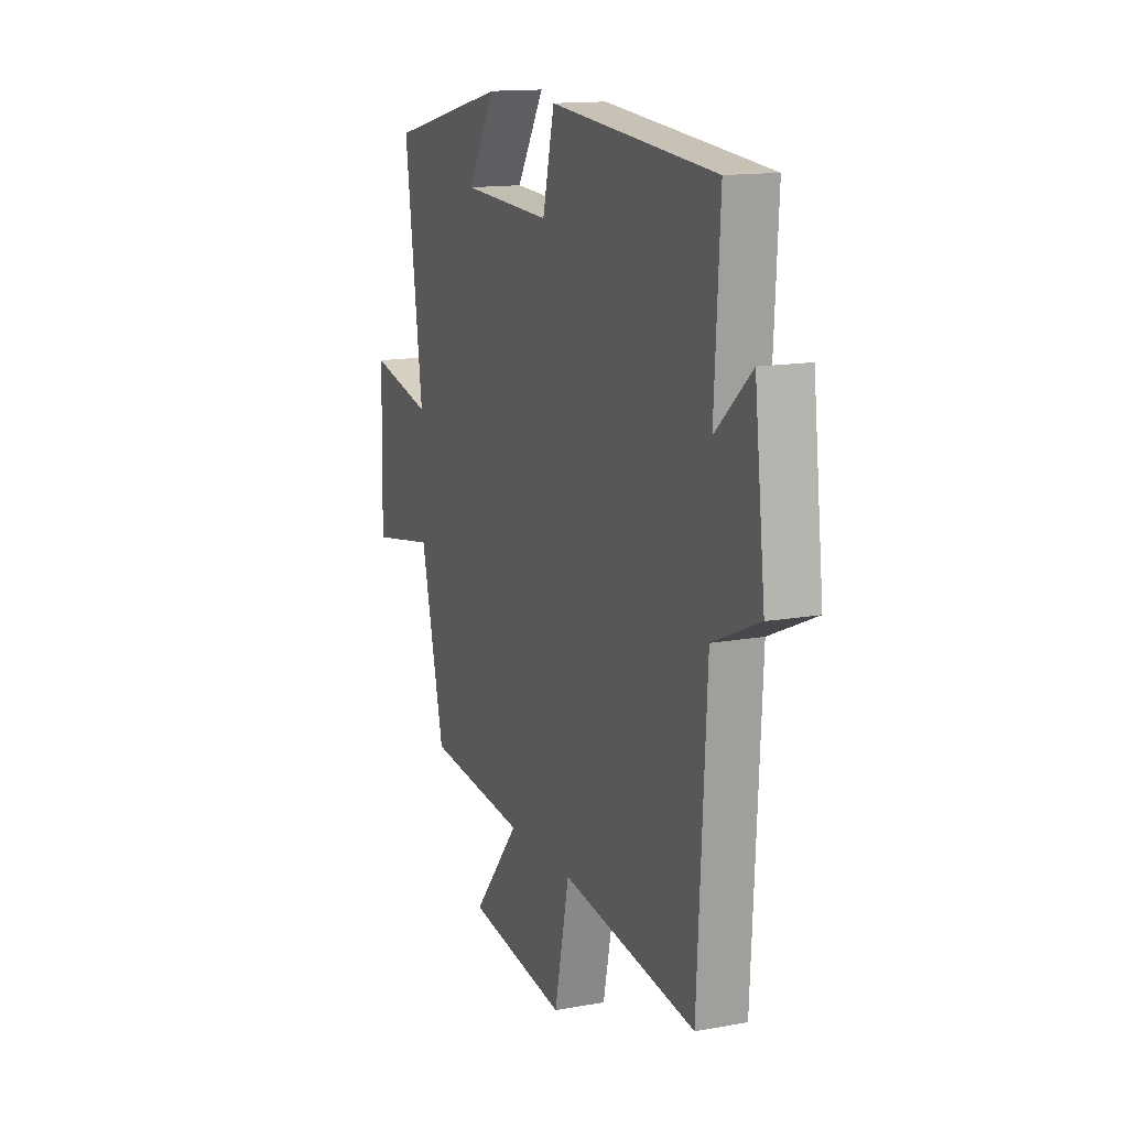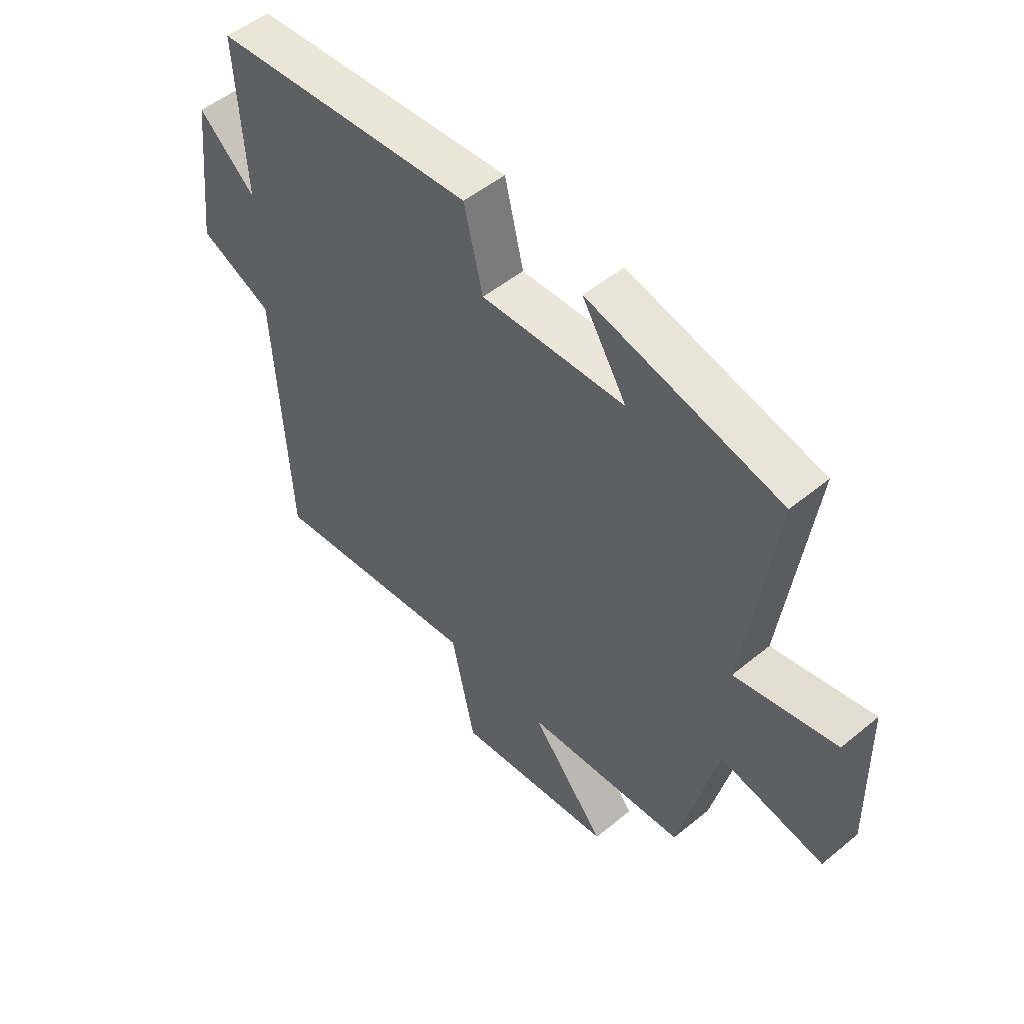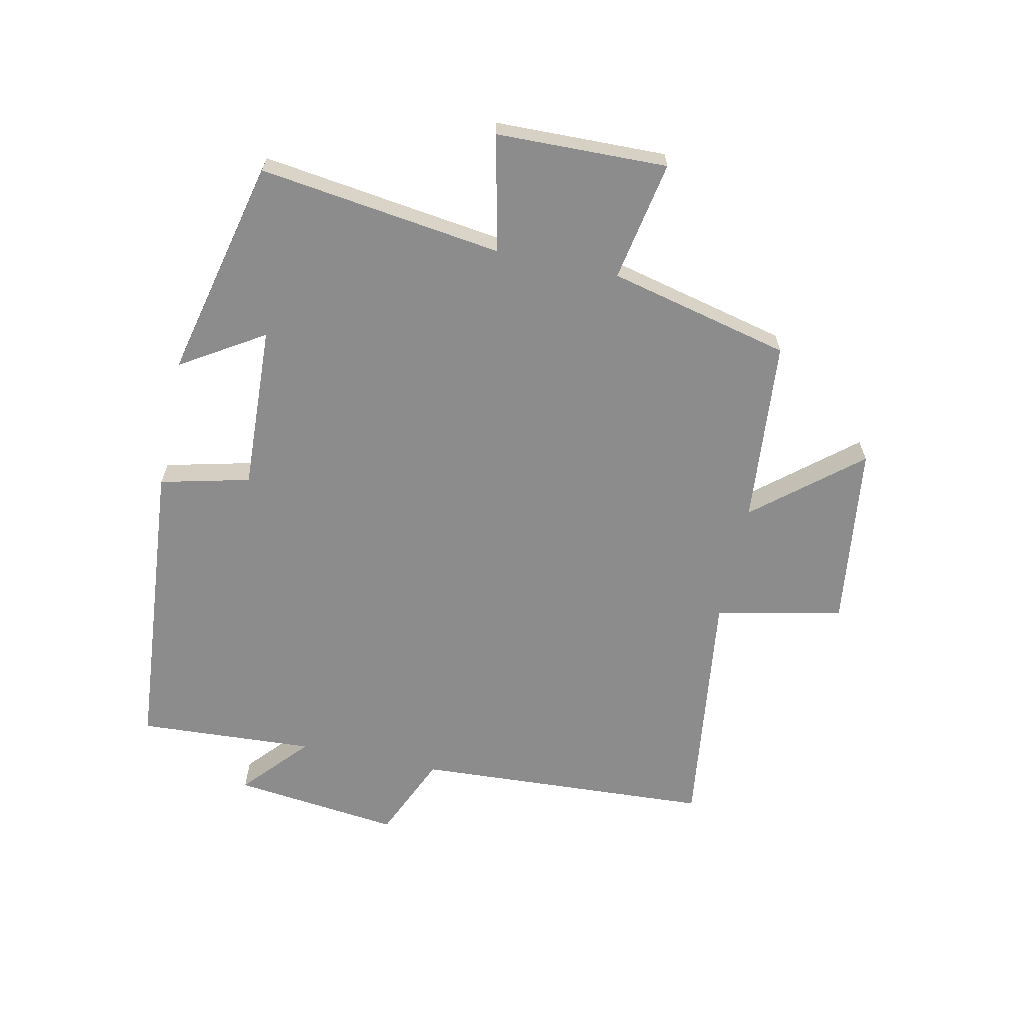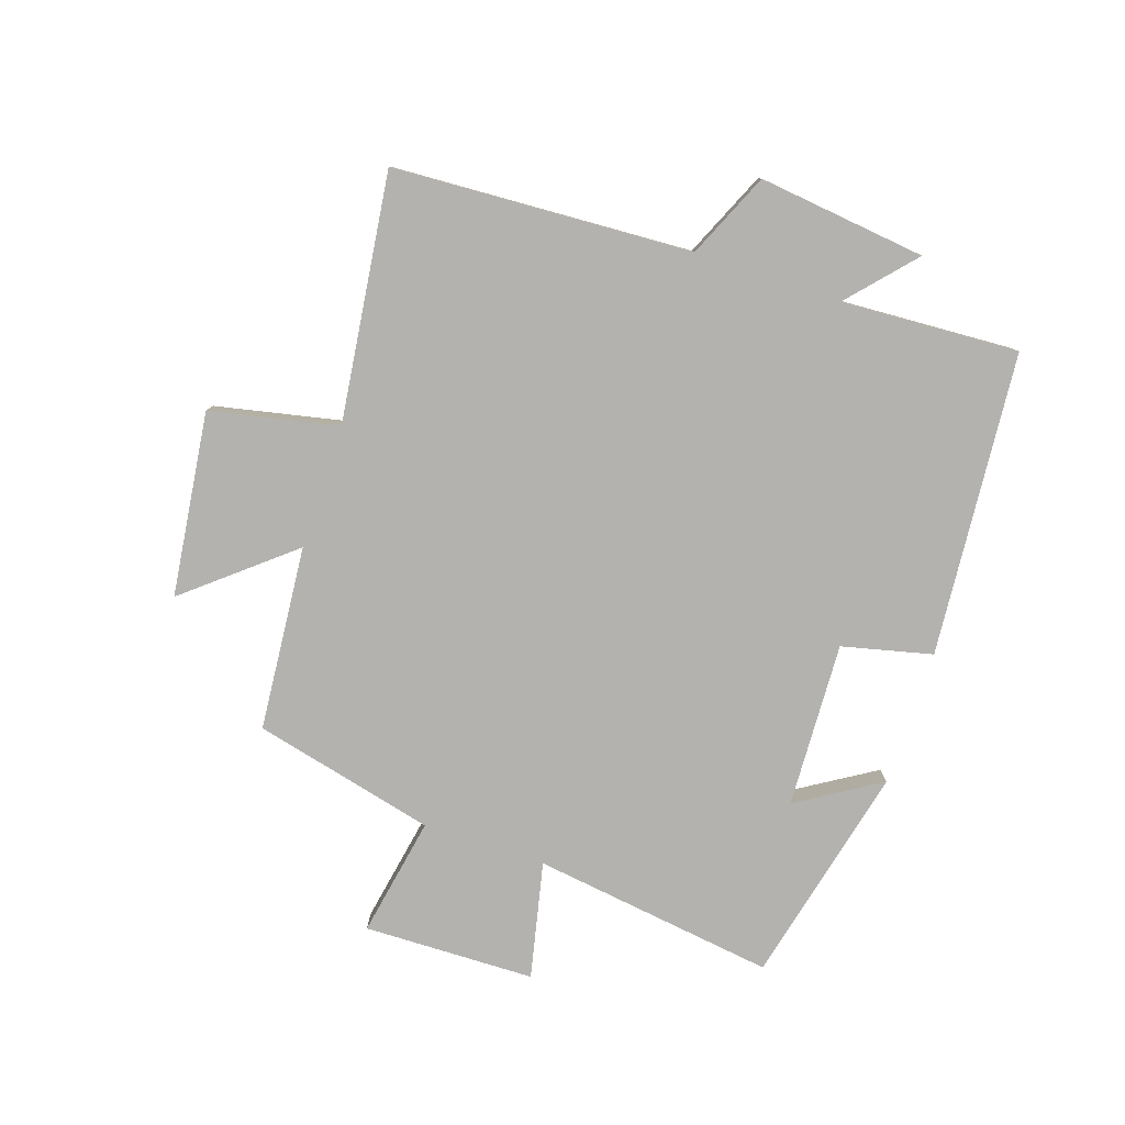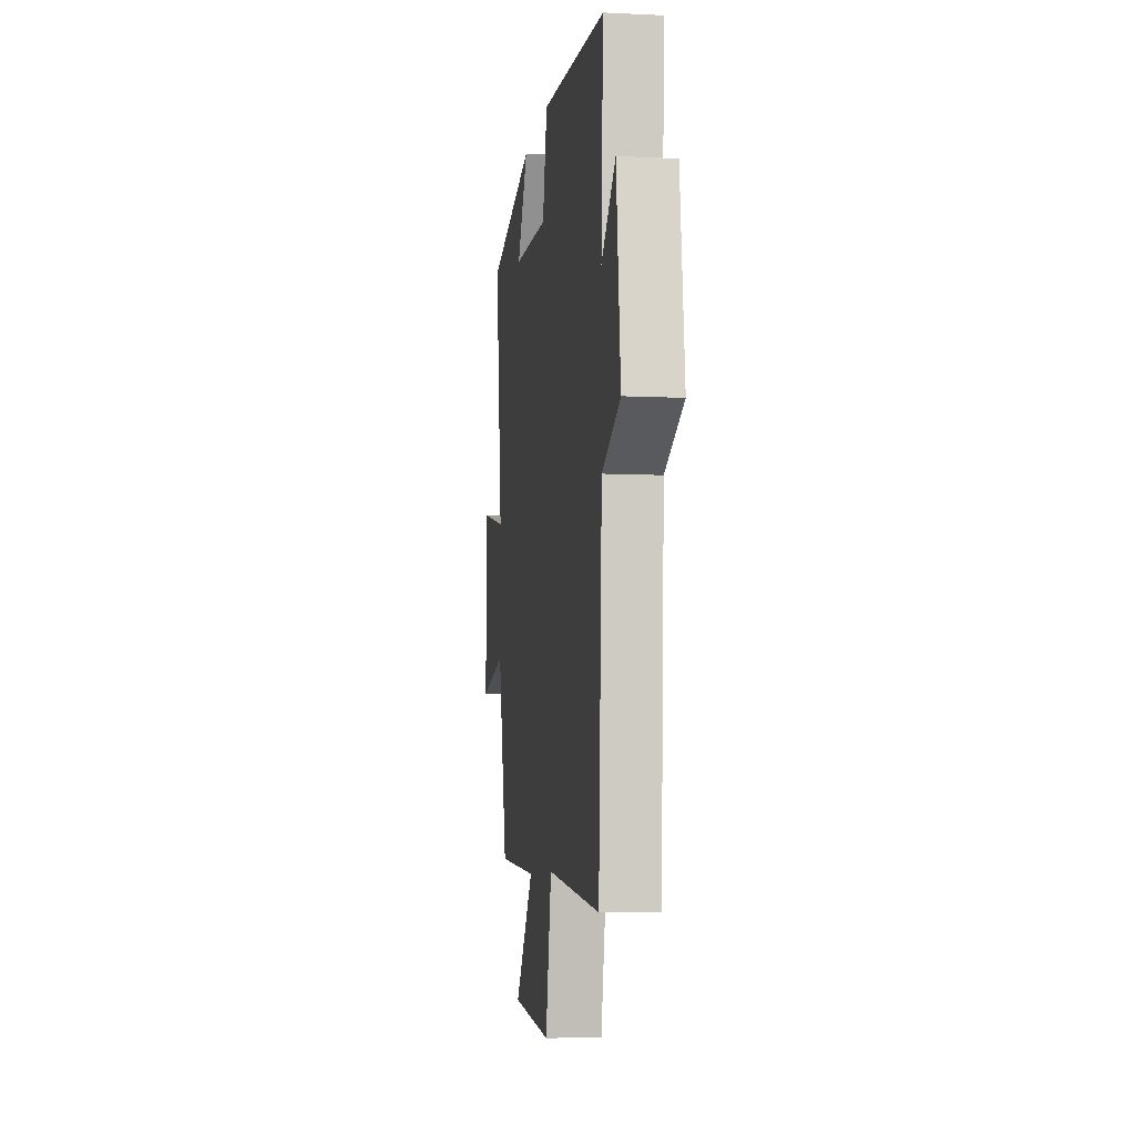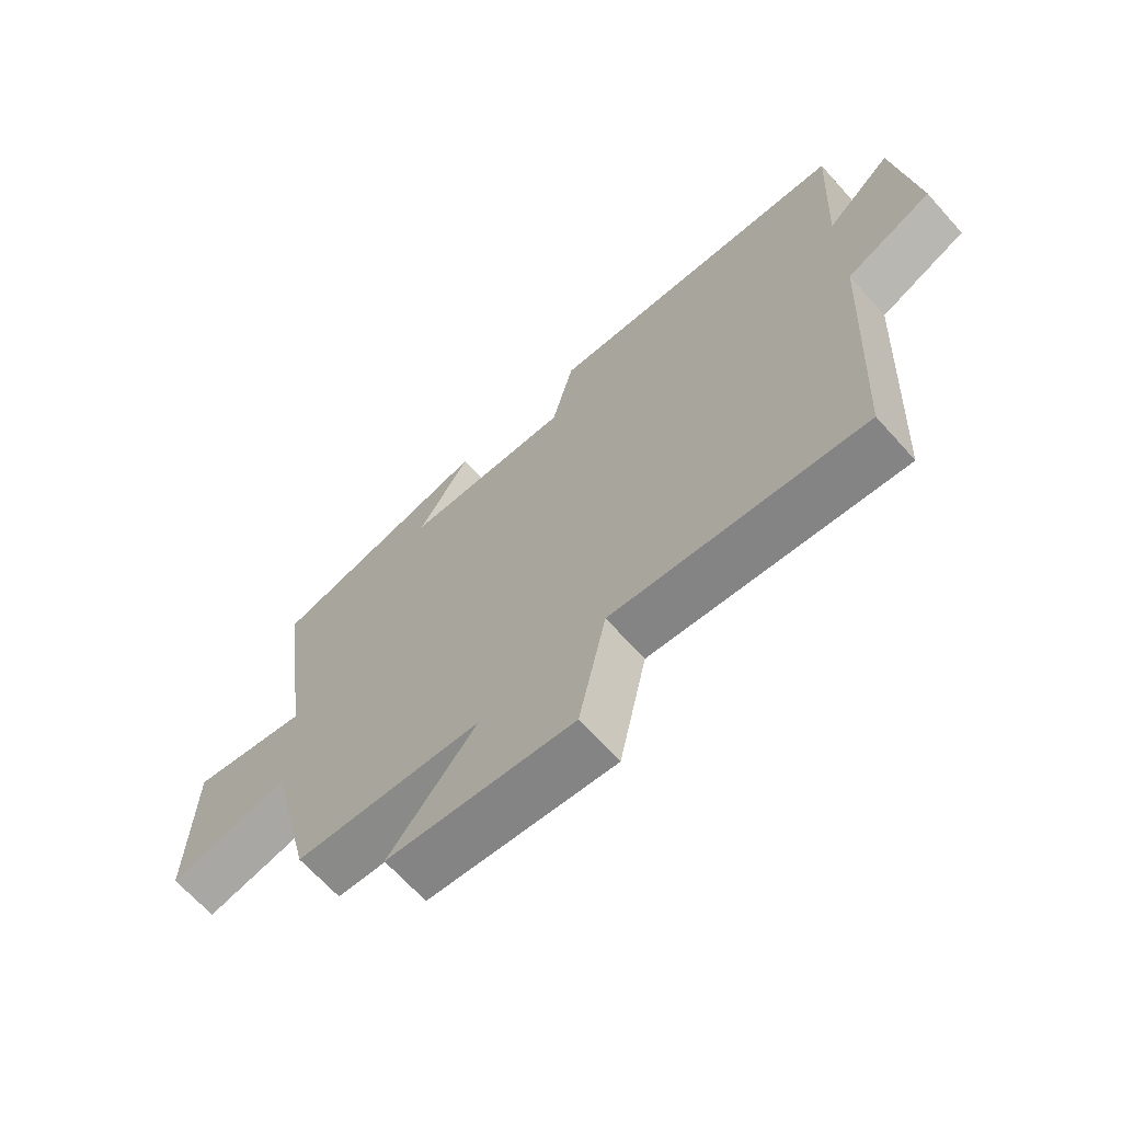
<metadata>
{"format":"obj","ext":"obj","renderer":"f3d","projection":"perspective","resolution":1024,"background":"white","views":[{"elev":14.3,"azim":-111.8,"up":"+Z"},{"elev":51.1,"azim":48.2,"up":"+Z"},{"elev":-64.2,"azim":78.0,"up":"+Y"},{"elev":-79.8,"azim":-108.5,"up":"+Y"},{"elev":-7.4,"azim":-97.9,"up":"+Z"},{"elev":-67.2,"azim":-138.0,"up":"+Z"}]}
</metadata>
<code>
v -0.516 0.07 0.459
v -0.024 0.07 0.5
v 0.011 0.07 0.354
v 0.279 0.07 0.366
v 0.196 0.07 0.5
v 0.554 0.07 0.416
v 0.5 0.07 0.021
v 0.689 0.07 0.063
v 0.695 0.07 -0.215
v 0.5 0.07 -0.179
v 0.429 0.07 -0.474
v 0.129 0.07 -0.5
v 0.269 0.07 -0.669
v -0.029 0.07 -0.707
v -0.073 0.07 -0.5
v -0.474 0.07 -0.551
v -0.5 0.07 -0.067
v -0.638 0.07 -0.006
v -0.606 0.07 0.266
v -0.5 0.07 0.171
v -0.516 0 0.459
v -0.024 0 0.5
v 0.011 0 0.354
v 0.279 0 0.366
v 0.196 0 0.5
v 0.554 0 0.416
v 0.5 0 0.021
v 0.689 0 0.063
v 0.695 0 -0.215
v 0.5 0 -0.179
v 0.429 0 -0.474
v 0.129 0 -0.5
v 0.269 0 -0.669
v -0.029 0 -0.707
v -0.073 0 -0.5
v -0.474 0 -0.551
v -0.5 0 -0.067
v -0.638 0 -0.006
v -0.606 0 0.266
v -0.5 0 0.171
f 17 18 19 20
f 15 16 17 20
f 1 2 3
f 20 1 3
f 15 20 3
f 12 13 14 15
f 15 3 4
f 12 15 4
f 11 12 4
f 10 11 4
f 7 8 9 10
f 7 10 4
f 4 5 6 7
f 40 39 38 37
f 40 37 36 35
f 23 22 21
f 23 21 40
f 23 40 35
f 35 34 33 32
f 24 23 35
f 24 35 32
f 24 32 31
f 24 31 30
f 30 29 28 27
f 24 30 27
f 27 26 25 24
f 1 21 22 2
f 2 22 23 3
f 3 23 24 4
f 4 24 25 5
f 5 25 26 6
f 6 26 27 7
f 7 27 28 8
f 8 28 29 9
f 9 29 30 10
f 10 30 31 11
f 11 31 32 12
f 12 32 33 13
f 13 33 34 14
f 14 34 35 15
f 15 35 36 16
f 16 36 37 17
f 17 37 38 18
f 18 38 39 19
f 19 39 40 20
f 20 40 21 1

</code>
